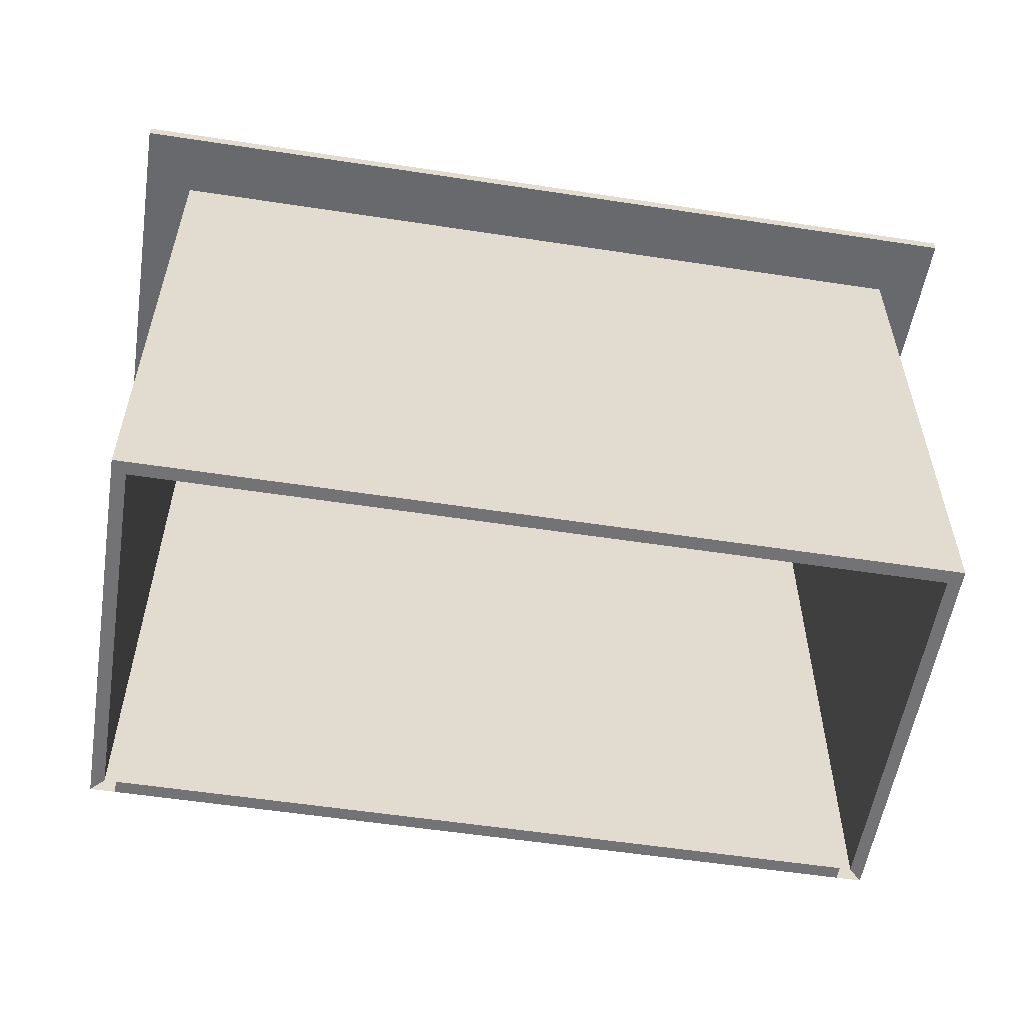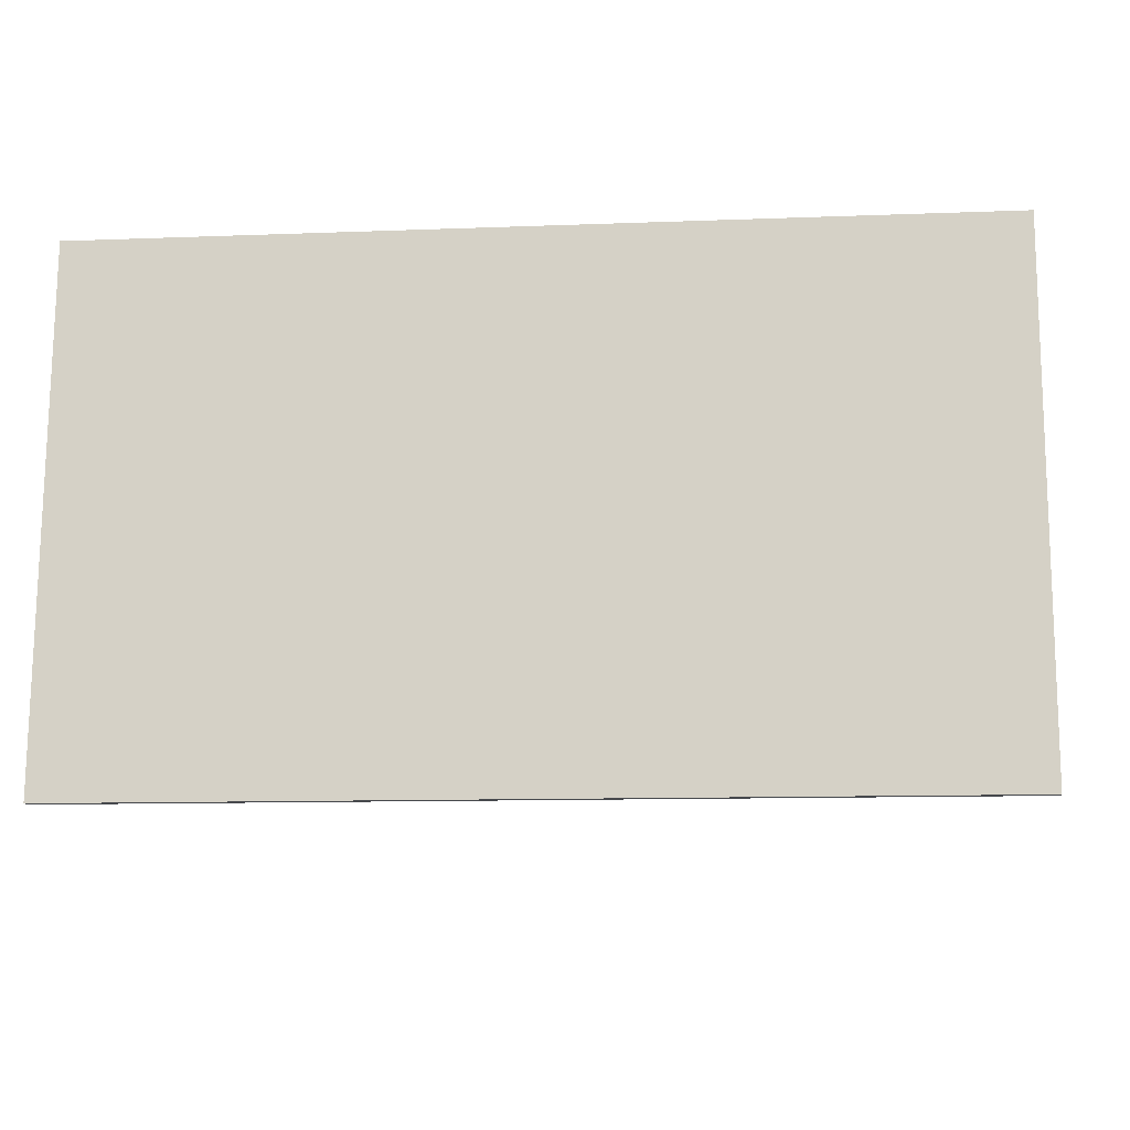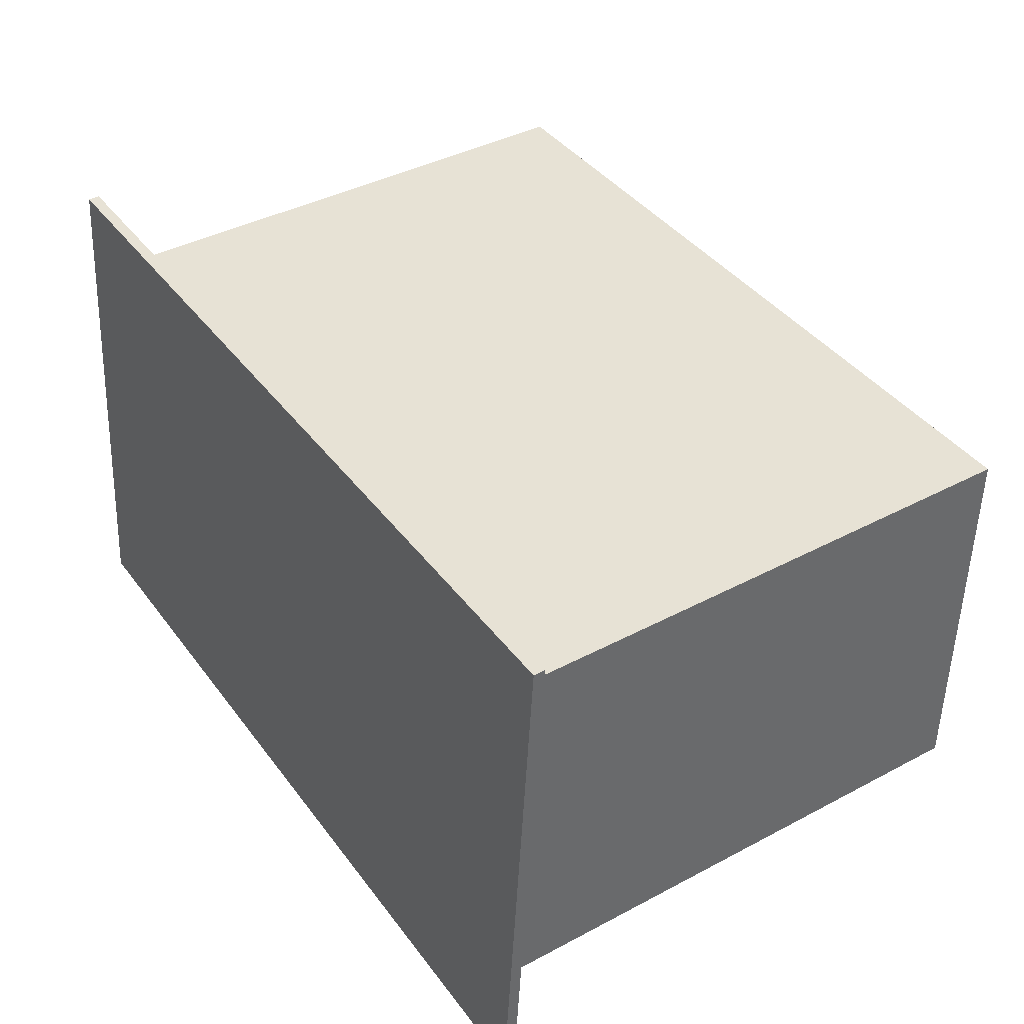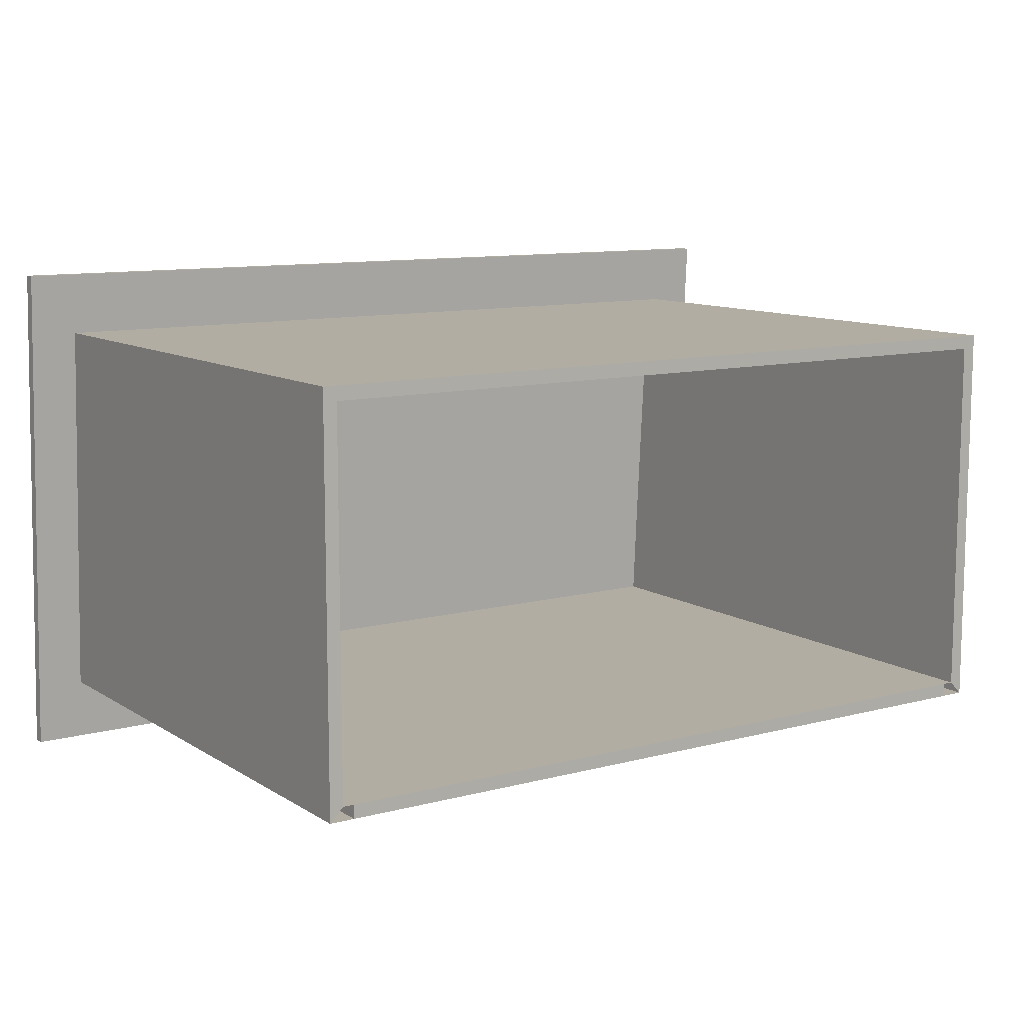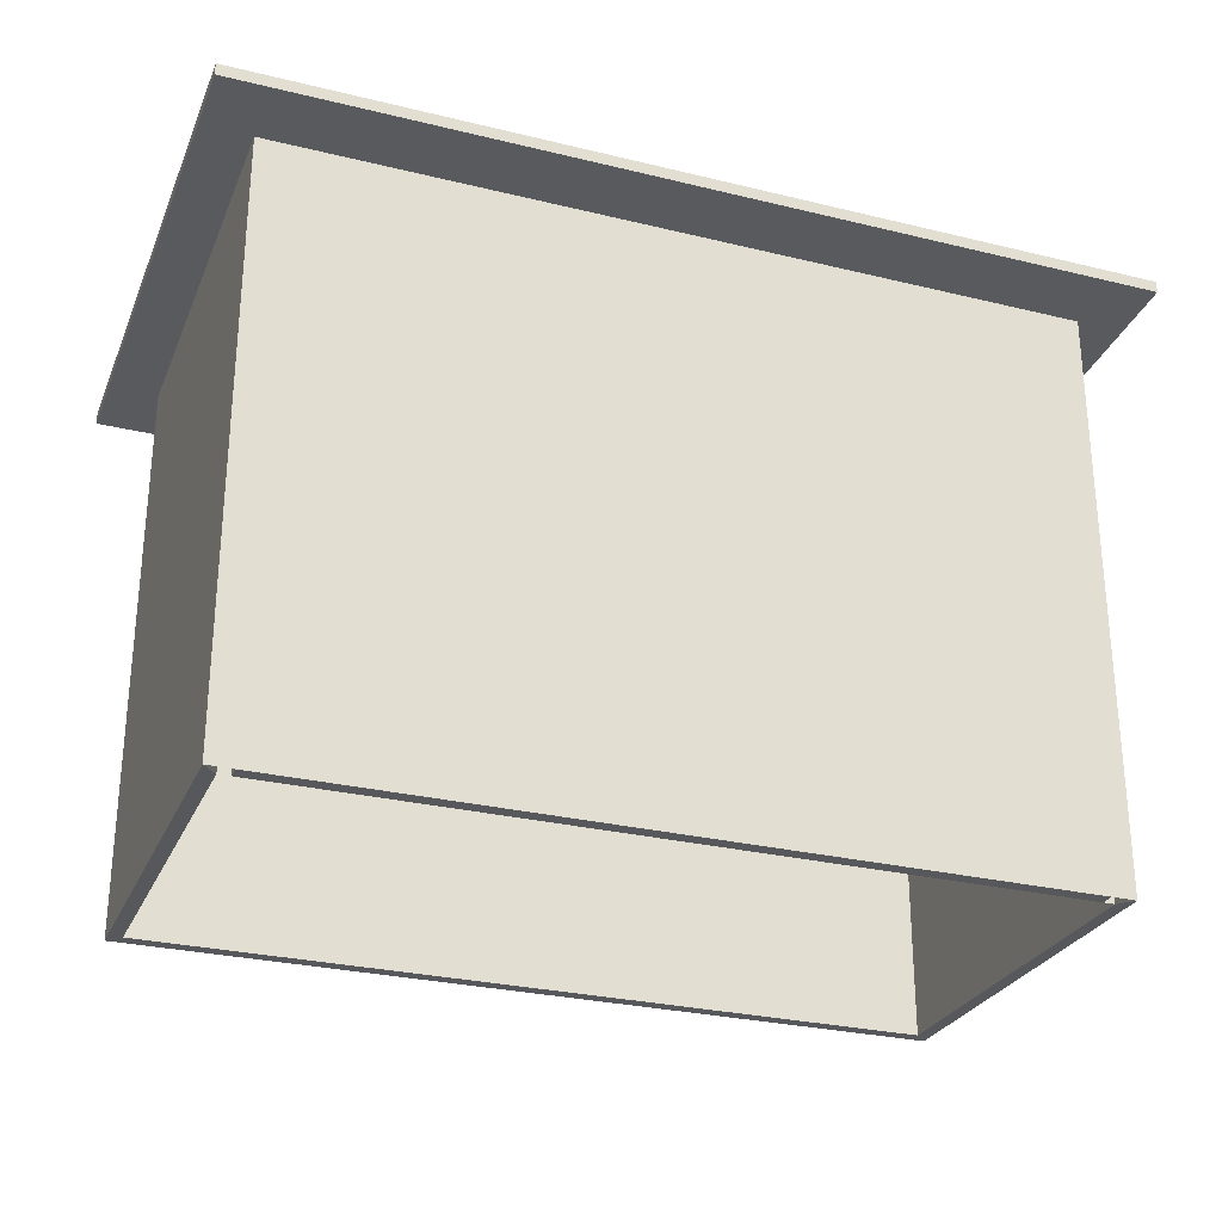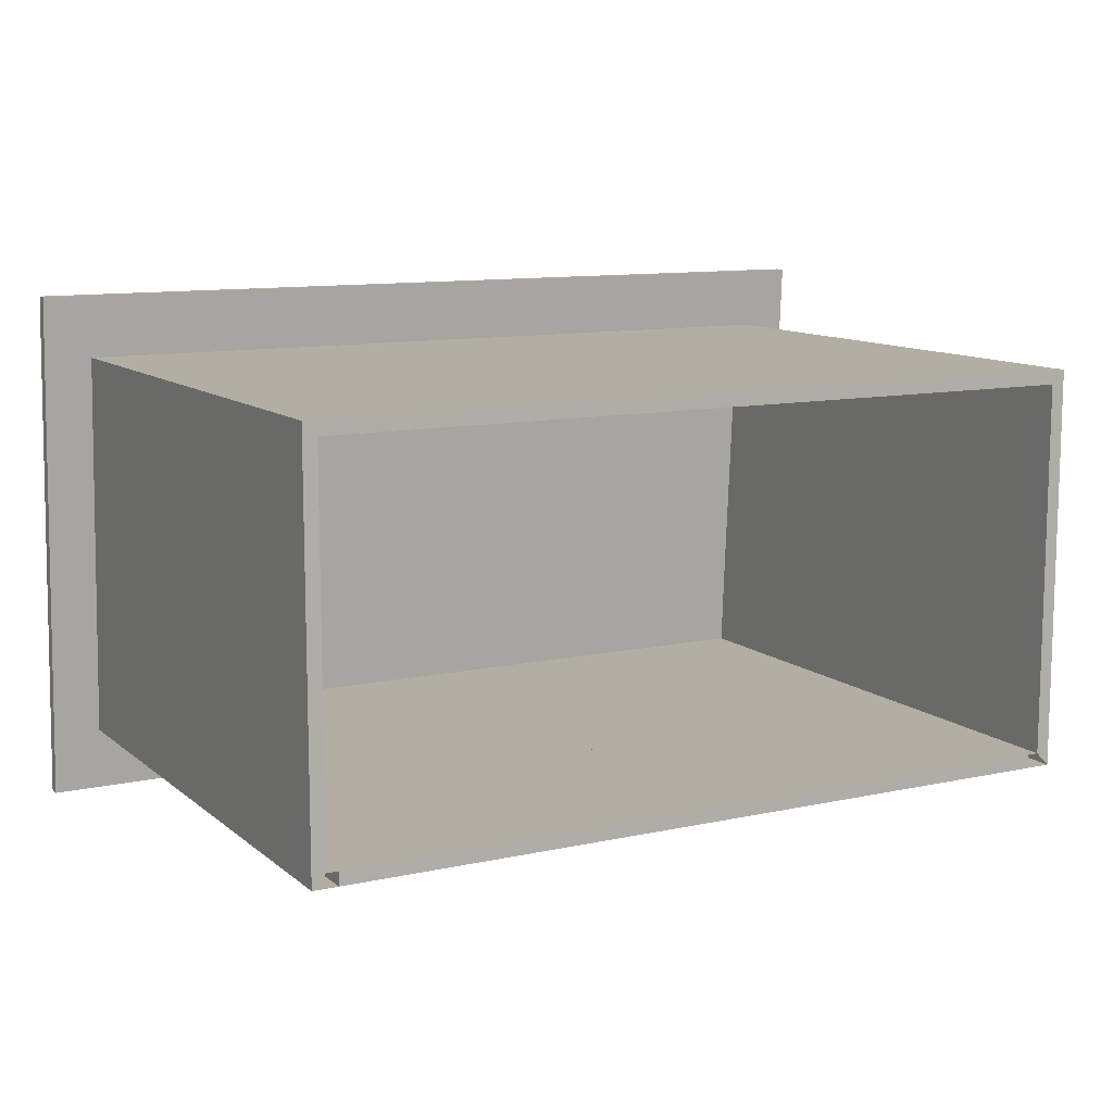
<metadata>
{"format":"obj","ext":"obj","renderer":"f3d","projection":"perspective","resolution":1024,"background":"white","views":[{"elev":-56.0,"azim":-9.1,"up":"+Y"},{"elev":-11.1,"azim":-174.6,"up":"+Z"},{"elev":40.3,"azim":-123.1,"up":"+Z"},{"elev":10.6,"azim":-33.7,"up":"+Z"},{"elev":-27.8,"azim":159.6,"up":"+Y"},{"elev":10.9,"azim":-28.6,"up":"+Z"}]}
</metadata>
<code>
o Shack01
v 2.656 3.906 -1.328
v 2.656 3.75 1.328
v 2.656 0 1.328
v -2.566 0 -1.237
v -2.656 3.75 1.328
v -2.656 0 1.328
v 2.98 3.931 -1.753
v 2.98 3.725 1.753
v -2.98 3.931 -1.753
v -2.98 3.725 1.753
v 2.98 4.009 -1.753
v 2.98 3.803 1.753
v -2.98 4.009 -1.753
v -2.98 3.803 1.753
v 0 3.75 1.328
v -2.656 0 -1.328
v 2.656 0 -1.328
v -2.566 0 1.237
v -2.566 3.742 1.237
v 2.566 0 1.237
v 2.566 3.742 1.237
v -2.566 3.906 -1.237
v -2.656 3.906 -1.328
v 2.566 0 -1.237
v 2.566 3.906 -1.237
v 2.49 3.906 -1.328
v 2.49 0 -1.328
v 2.49 0 -1.237
v 2.49 3.906 -1.237
v -2.49 3.906 -1.328
v -2.49 0 -1.328
v -2.49 0 -1.237
v -2.49 3.906 -1.237
v 0 0 1.237
v 0 0 1.328
v 0 3.742 1.237
f 5 16 6
f 17 2 3
f 8 9 7
f 13 12 11
f 7 12 8
f 9 14 13
f 8 14 10
f 9 11 7
f 15 6 35
f 2 35 3
f 4 19 18
f 4 6 16
f 20 17 3
f 20 35 34
f 4 33 32
f 18 36 34
f 24 21 25
f 30 16 31
f 26 17 27
f 24 29 28
f 34 21 20
f 18 35 6
f 5 23 16
f 17 1 2
f 8 10 9
f 13 14 12
f 7 11 12
f 9 10 14
f 8 12 14
f 9 13 11
f 15 5 6
f 2 15 35
f 4 22 19
f 4 18 6
f 20 24 17
f 20 3 35
f 4 22 33
f 18 19 36
f 24 20 21
f 30 23 16
f 26 1 17
f 24 25 29
f 34 36 21
f 18 34 35
o Shack01b.DoorRht
v 0 0 -1.328
v 0 3.906 -1.328
v 0 0 -1.237
v 0 3.906 -1.237
v 2.49 3.906 -1.328
v 2.49 0 -1.328
v 2.49 0 -1.237
v 2.49 3.906 -1.237
f 42 39 37
f 40 41 38
f 43 40 39
f 38 42 37
f 40 37 39
f 41 43 42
f 42 43 39
f 40 44 41
f 43 44 40
f 38 41 42
f 40 38 37
f 41 44 43
o Shack01b.DoorLft
v 0 0 -1.237
v 0 3.906 -1.237
v 0 0 -1.328
v 0 3.906 -1.328
v -2.49 3.906 -1.237
v -2.49 0 -1.237
v -2.49 0 -1.328
v -2.49 3.906 -1.328
f 50 47 45
f 48 49 46
f 51 48 47
f 46 50 45
f 48 45 47
f 49 51 50
f 50 51 47
f 48 52 49
f 51 52 48
f 46 49 50
f 48 46 45
f 49 52 51

</code>
